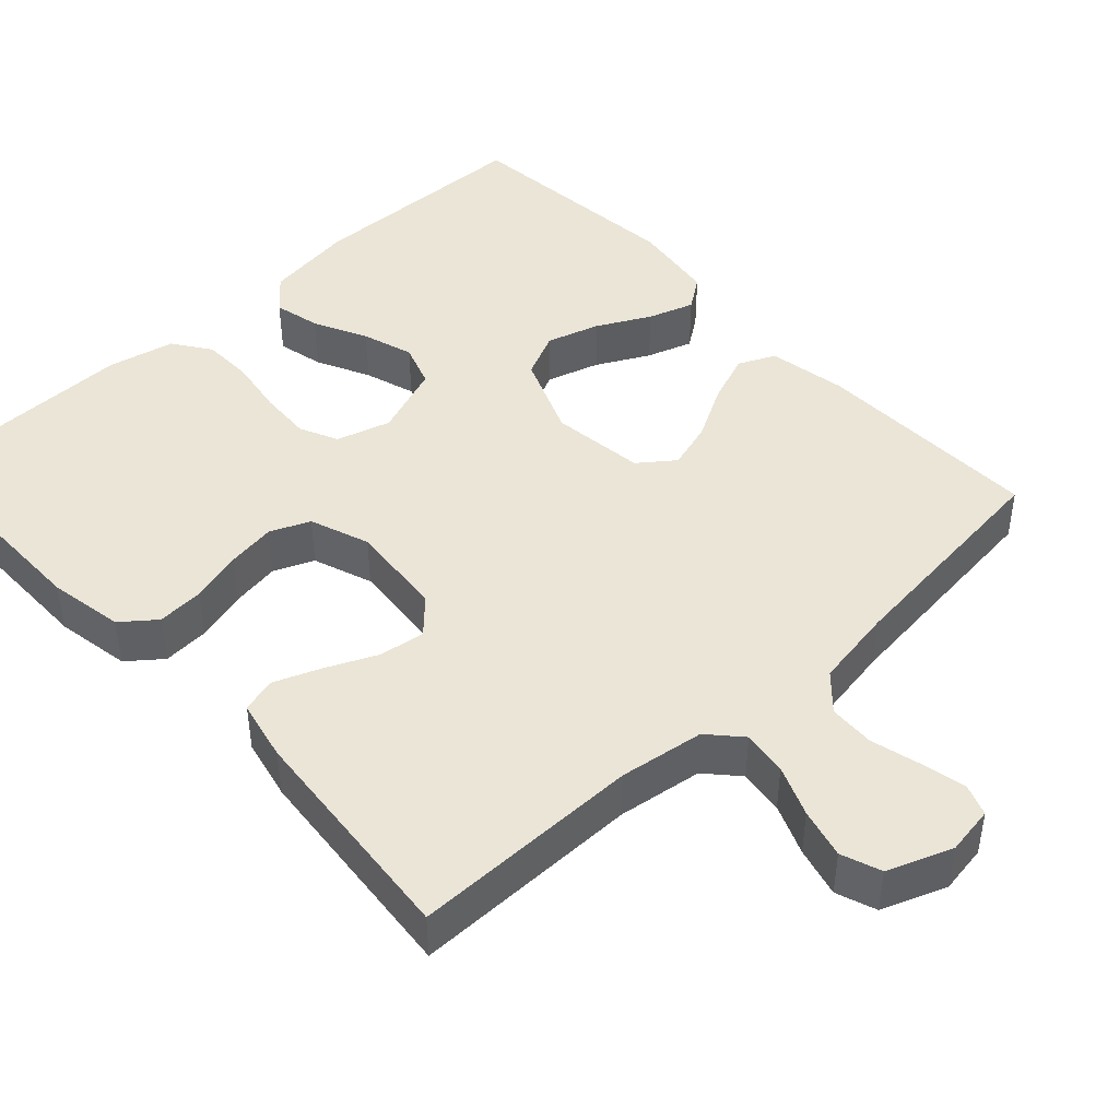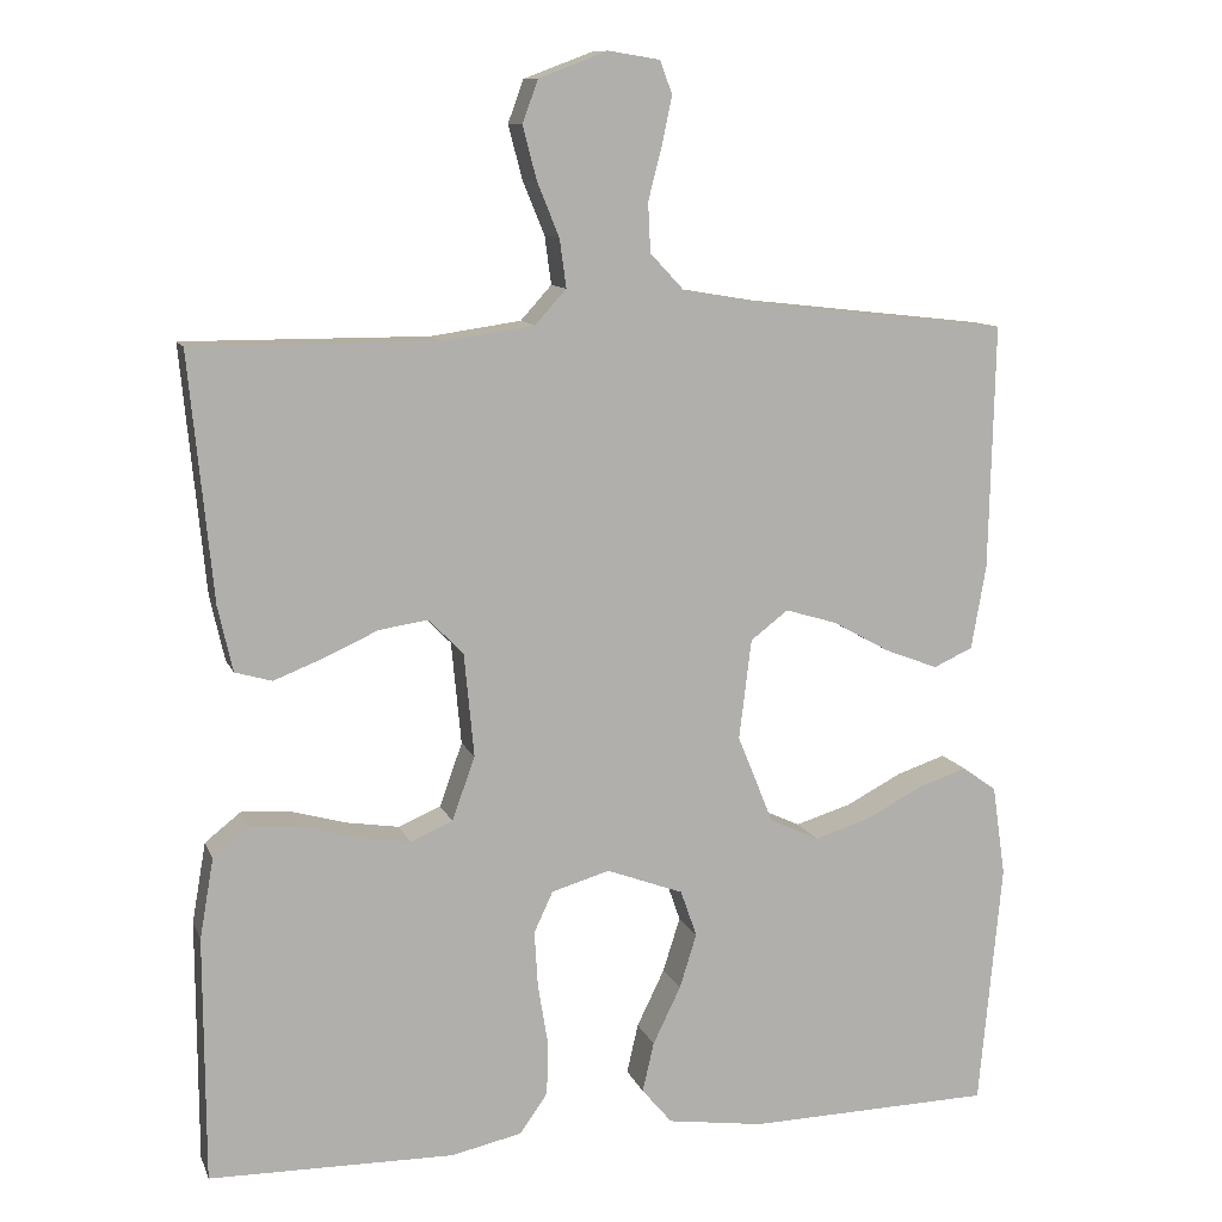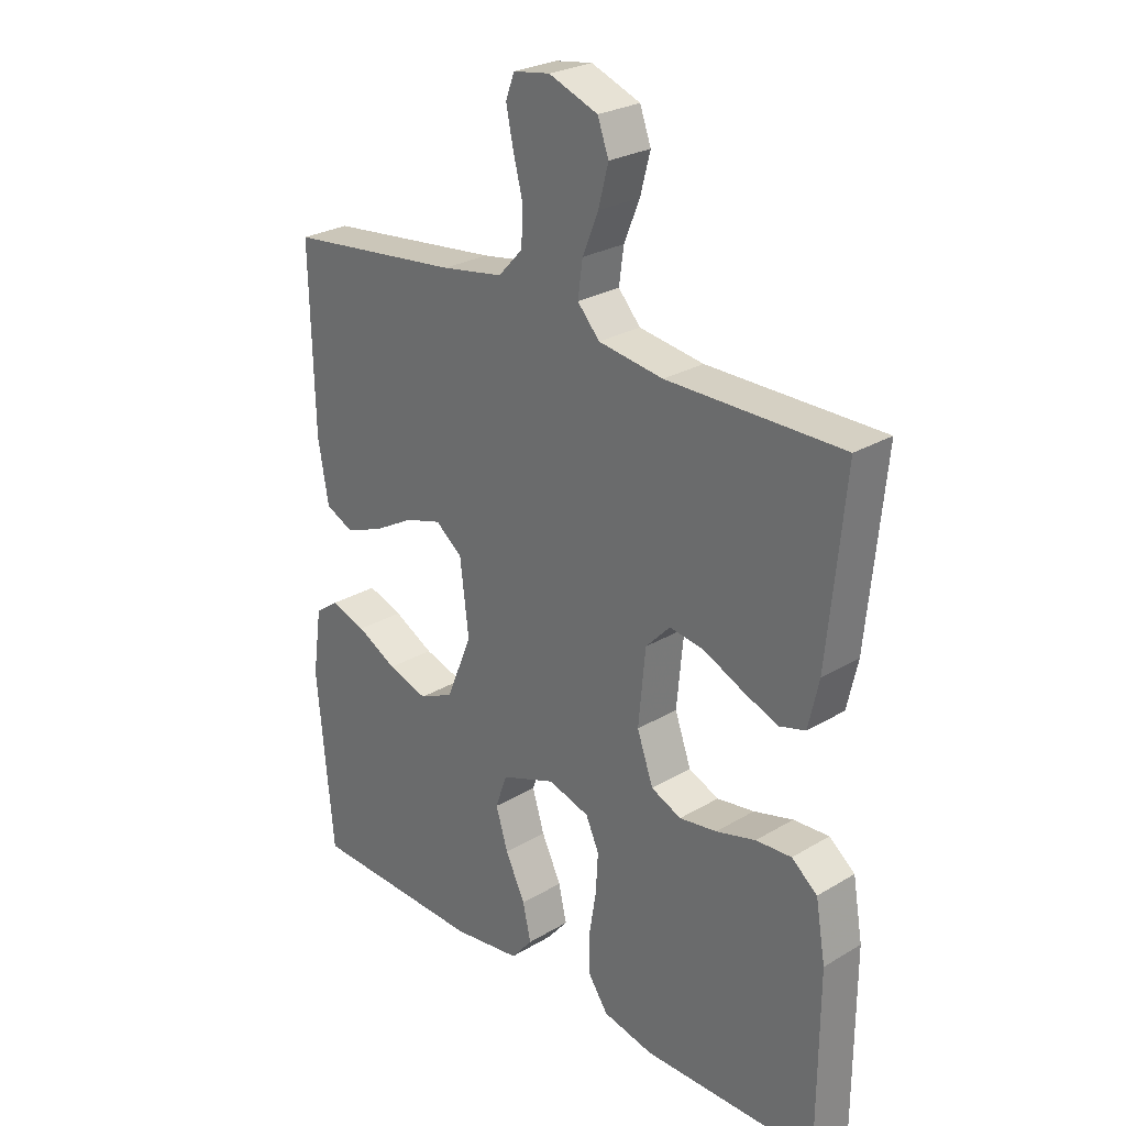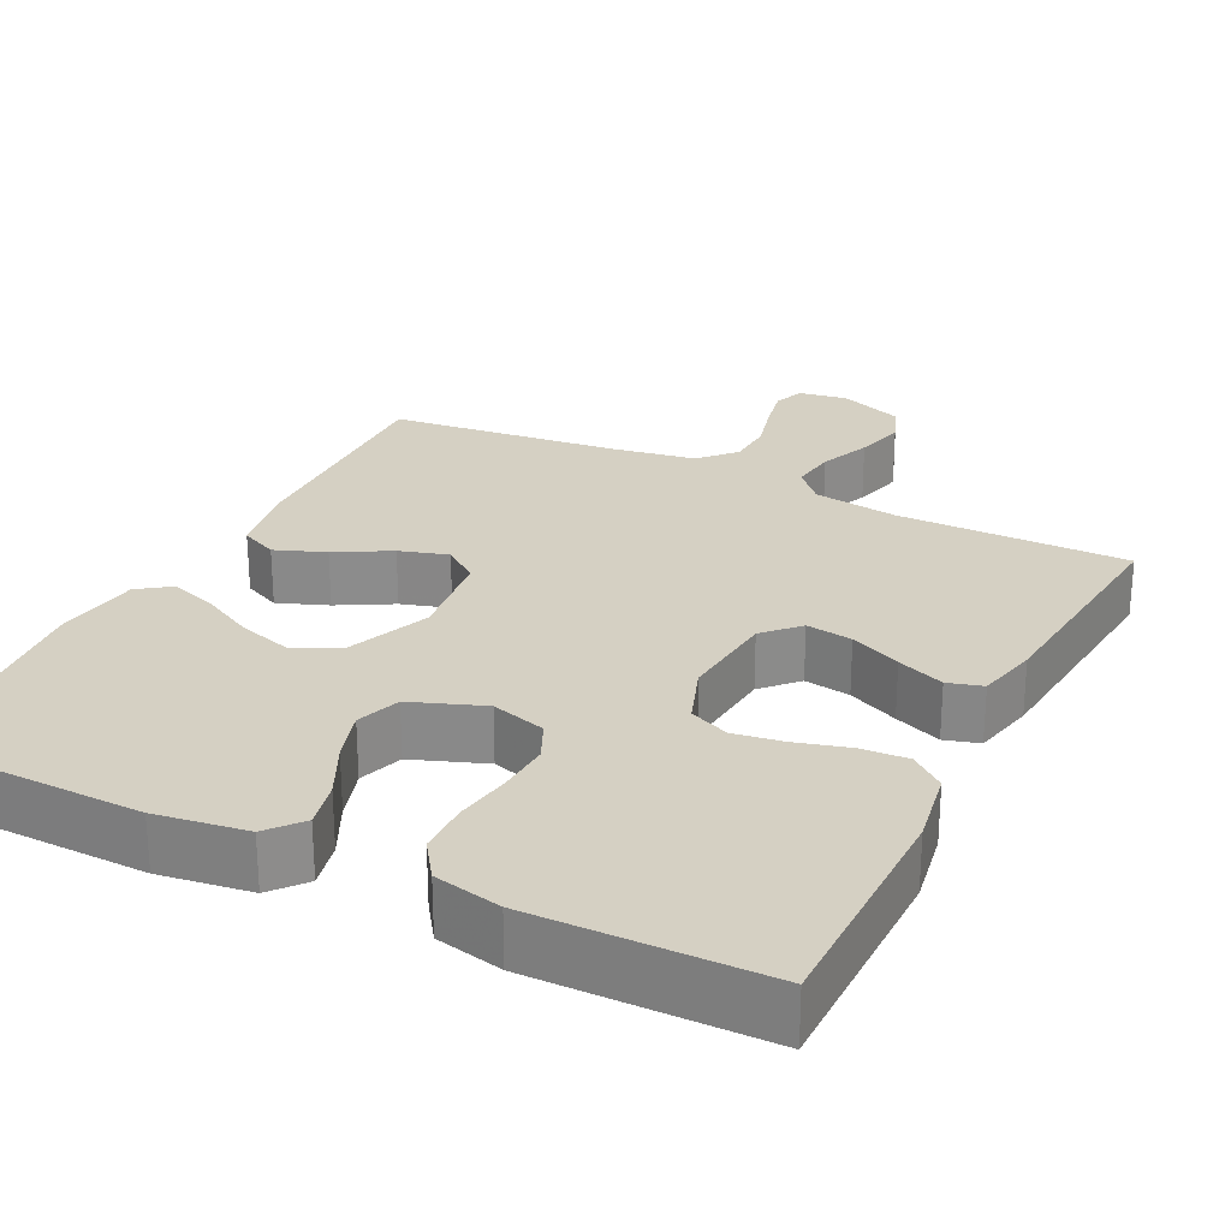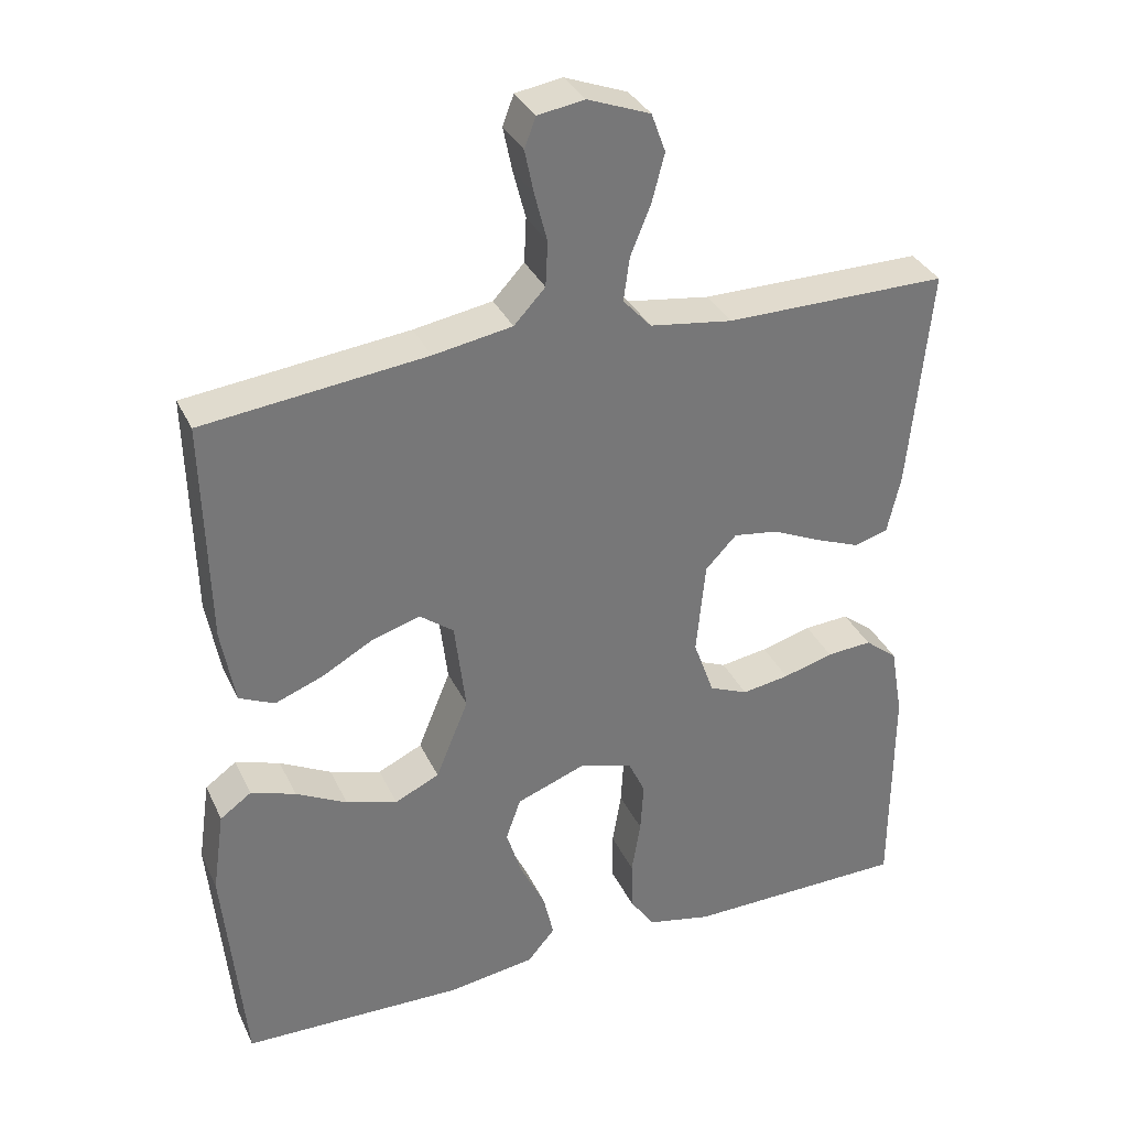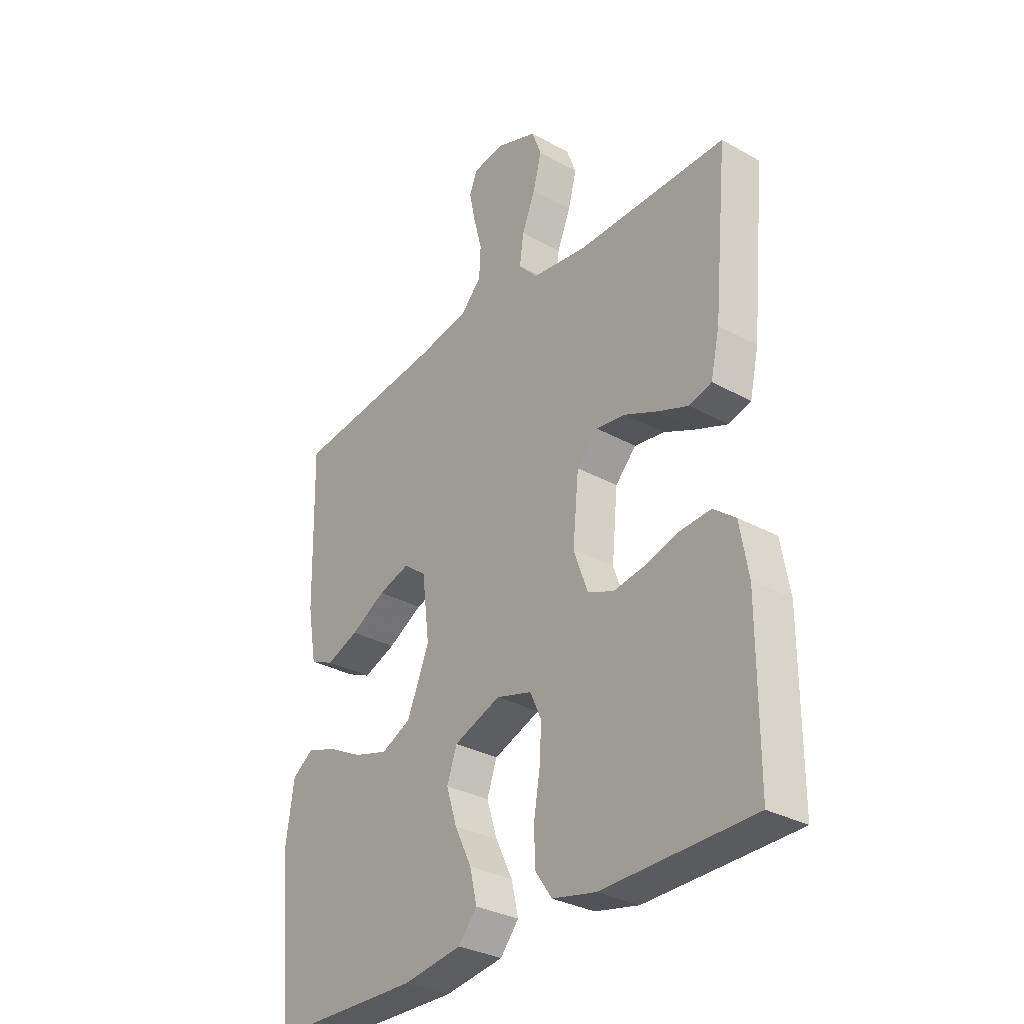
<metadata>
{"format":"obj","ext":"obj","renderer":"f3d","projection":"perspective","resolution":1024,"background":"white","views":[{"elev":44.4,"azim":-42.9,"up":"+Y"},{"elev":10.8,"azim":-15.9,"up":"+Z"},{"elev":26.6,"azim":-132.9,"up":"+Z"},{"elev":26.0,"azim":-153.6,"up":"+Y"},{"elev":33.9,"azim":157.6,"up":"+Z"},{"elev":-31.7,"azim":-128.0,"up":"+Z"}]}
</metadata>
<code>
v -0.5 0.07 -0.5
v -0.501 0.07 -0.2
v -0.484 0.07 -0.102
v -0.44 0.07 -0.067
v -0.379 0.07 -0.071
v -0.311 0.07 -0.09
v -0.247 0.07 -0.1
v -0.195 0.07 -0.078
v -0.167 0.07 0
v -0.179 0.07 0.126
v -0.221 0.07 0.17
v -0.281 0.07 0.161
v -0.347 0.07 0.131
v -0.408 0.07 0.107
v -0.453 0.07 0.12
v -0.471 0.07 0.2
v -0.5 0.07 0.5
v -0.2 0.07 0.499
v -0.089 0.07 0.515
v -0.051 0.07 0.557
v -0.059 0.07 0.616
v -0.086 0.07 0.682
v -0.103 0.07 0.747
v -0.084 0.07 0.799
v 0 0.07 0.831
v 0.063 0.07 0.821
v 0.078 0.07 0.781
v 0.066 0.07 0.723
v 0.049 0.07 0.657
v 0.052 0.07 0.597
v 0.094 0.07 0.552
v 0.2 0.07 0.534
v 0.5 0.07 0.5
v 0.493 0.07 0.2
v 0.475 0.07 0.097
v 0.427 0.07 0.075
v 0.362 0.07 0.1
v 0.292 0.07 0.139
v 0.229 0.07 0.158
v 0.183 0.07 0.123
v 0.168 0.07 0
v 0.212 0.07 -0.108
v 0.272 0.07 -0.136
v 0.341 0.07 -0.115
v 0.41 0.07 -0.079
v 0.47 0.07 -0.059
v 0.512 0.07 -0.089
v 0.528 0.07 -0.2
v 0.5 0.07 -0.5
v 0.2 0.07 -0.507
v 0.082 0.07 -0.49
v 0.045 0.07 -0.446
v 0.059 0.07 -0.385
v 0.093 0.07 -0.315
v 0.114 0.07 -0.248
v 0.094 0.07 -0.191
v 0 0.07 -0.156
v -0.071 0.07 -0.177
v -0.094 0.07 -0.227
v -0.09 0.07 -0.295
v -0.078 0.07 -0.368
v -0.079 0.07 -0.436
v -0.113 0.07 -0.485
v -0.2 0.07 -0.504
v -0.5 0 -0.5
v -0.501 0 -0.2
v -0.484 0 -0.102
v -0.44 0 -0.067
v -0.379 0 -0.071
v -0.311 0 -0.09
v -0.247 0 -0.1
v -0.195 0 -0.078
v -0.167 0 0
v -0.179 0 0.126
v -0.221 0 0.17
v -0.281 0 0.161
v -0.347 0 0.131
v -0.408 0 0.107
v -0.453 0 0.12
v -0.471 0 0.2
v -0.5 0 0.5
v -0.2 0 0.499
v -0.089 0 0.515
v -0.051 0 0.557
v -0.059 0 0.616
v -0.086 0 0.682
v -0.103 0 0.747
v -0.084 0 0.799
v 0 0 0.831
v 0.063 0 0.821
v 0.078 0 0.781
v 0.066 0 0.723
v 0.049 0 0.657
v 0.052 0 0.597
v 0.094 0 0.552
v 0.2 0 0.534
v 0.5 0 0.5
v 0.493 0 0.2
v 0.475 0 0.097
v 0.427 0 0.075
v 0.362 0 0.1
v 0.292 0 0.139
v 0.229 0 0.158
v 0.183 0 0.123
v 0.168 0 0
v 0.212 0 -0.108
v 0.272 0 -0.136
v 0.341 0 -0.115
v 0.41 0 -0.079
v 0.47 0 -0.059
v 0.512 0 -0.089
v 0.528 0 -0.2
v 0.5 0 -0.5
v 0.2 0 -0.507
v 0.082 0 -0.49
v 0.045 0 -0.446
v 0.059 0 -0.385
v 0.093 0 -0.315
v 0.114 0 -0.248
v 0.094 0 -0.191
v 0 0 -0.156
v -0.071 0 -0.177
v -0.094 0 -0.227
v -0.09 0 -0.295
v -0.078 0 -0.368
v -0.079 0 -0.436
v -0.113 0 -0.485
v -0.2 0 -0.504
f 60 61 62 63
f 59 60 63 64
f 51 52 53 54
f 51 54 55
f 50 51 55
f 49 50 55
f 48 49 55 56
f 44 45 46 47
f 43 44 47 48
f 35 36 37 38
f 35 38 39
f 32 33 34 35
f 31 32 35 39
f 30 31 39 40
f 26 27 28 29
f 24 25 26 29
f 24 29 30
f 21 22 23 24
f 21 24 30 40
f 15 16 17 18
f 15 18 19
f 12 13 14 15
f 12 15 19
f 11 12 19 20
f 3 4 5 6
f 3 6 7
f 2 3 7
f 59 64 1 2
f 58 59 2 7
f 57 58 7 8
f 43 48 56 57
f 42 43 57 8
f 41 42 8 9
f 20 21 40 41
f 10 11 20 41
f 9 10 41
f 127 126 125 124
f 128 127 124 123
f 118 117 116 115
f 119 118 115
f 119 115 114
f 119 114 113
f 120 119 113 112
f 111 110 109 108
f 112 111 108 107
f 102 101 100 99
f 103 102 99
f 99 98 97 96
f 103 99 96 95
f 104 103 95 94
f 93 92 91 90
f 93 90 89 88
f 94 93 88
f 88 87 86 85
f 104 94 88 85
f 82 81 80 79
f 83 82 79
f 79 78 77 76
f 83 79 76
f 84 83 76 75
f 70 69 68 67
f 71 70 67
f 71 67 66
f 66 65 128 123
f 71 66 123 122
f 72 71 122 121
f 121 120 112 107
f 72 121 107 106
f 73 72 106 105
f 105 104 85 84
f 105 84 75 74
f 105 74 73
f 1 65 66 2
f 2 66 67 3
f 3 67 68 4
f 4 68 69 5
f 5 69 70 6
f 6 70 71 7
f 7 71 72 8
f 8 72 73 9
f 9 73 74 10
f 10 74 75 11
f 11 75 76 12
f 12 76 77 13
f 13 77 78 14
f 14 78 79 15
f 15 79 80 16
f 16 80 81 17
f 17 81 82 18
f 18 82 83 19
f 19 83 84 20
f 20 84 85 21
f 21 85 86 22
f 22 86 87 23
f 23 87 88 24
f 24 88 89 25
f 25 89 90 26
f 26 90 91 27
f 27 91 92 28
f 28 92 93 29
f 29 93 94 30
f 30 94 95 31
f 31 95 96 32
f 32 96 97 33
f 33 97 98 34
f 34 98 99 35
f 35 99 100 36
f 36 100 101 37
f 37 101 102 38
f 38 102 103 39
f 39 103 104 40
f 40 104 105 41
f 41 105 106 42
f 42 106 107 43
f 43 107 108 44
f 44 108 109 45
f 45 109 110 46
f 46 110 111 47
f 47 111 112 48
f 48 112 113 49
f 49 113 114 50
f 50 114 115 51
f 51 115 116 52
f 52 116 117 53
f 53 117 118 54
f 54 118 119 55
f 55 119 120 56
f 56 120 121 57
f 57 121 122 58
f 58 122 123 59
f 59 123 124 60
f 60 124 125 61
f 61 125 126 62
f 62 126 127 63
f 63 127 128 64
f 64 128 65 1

</code>
